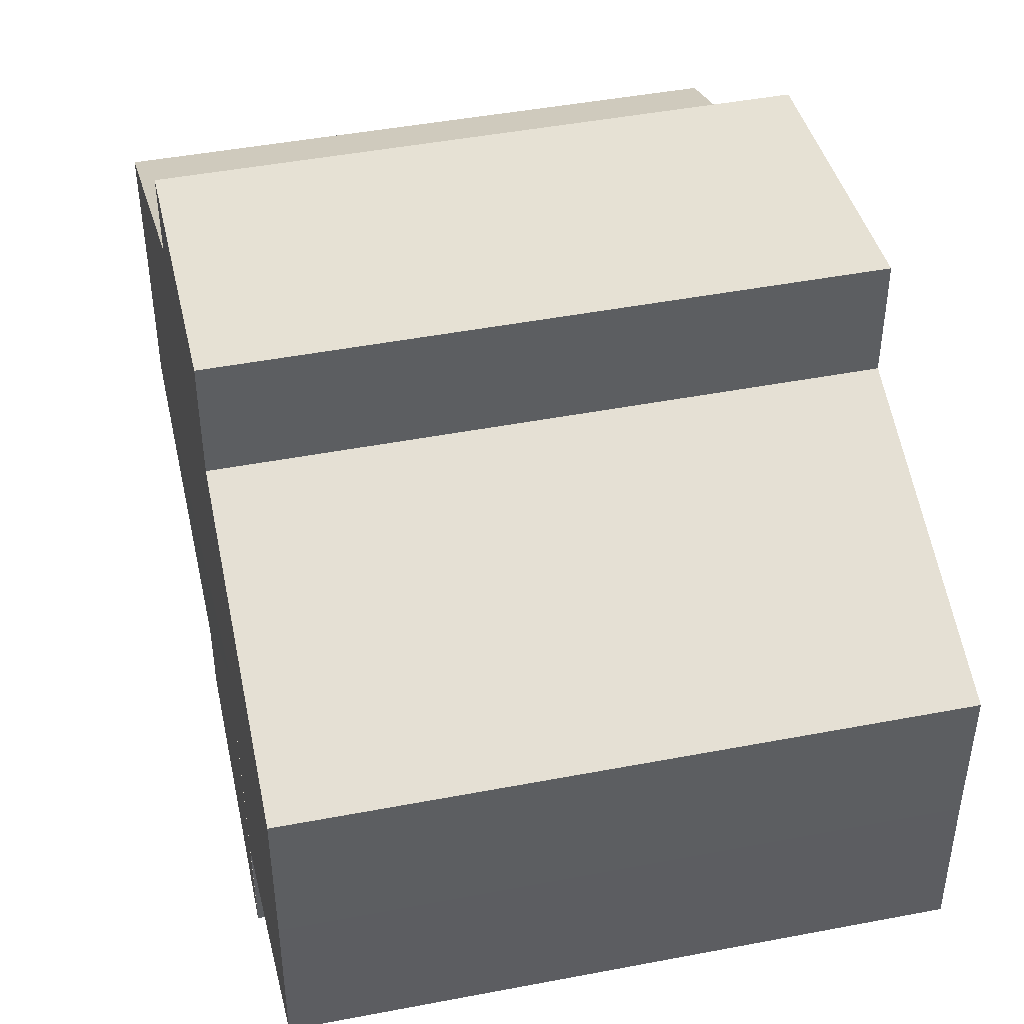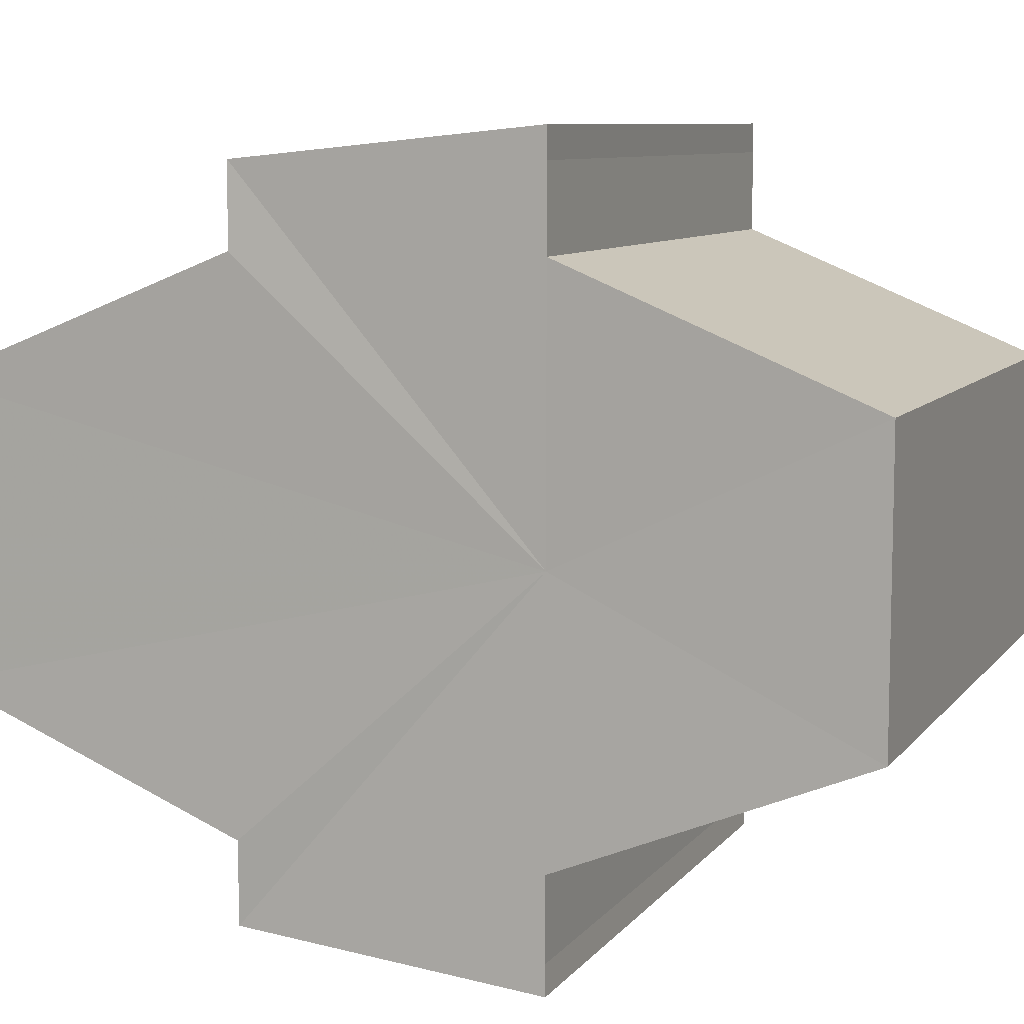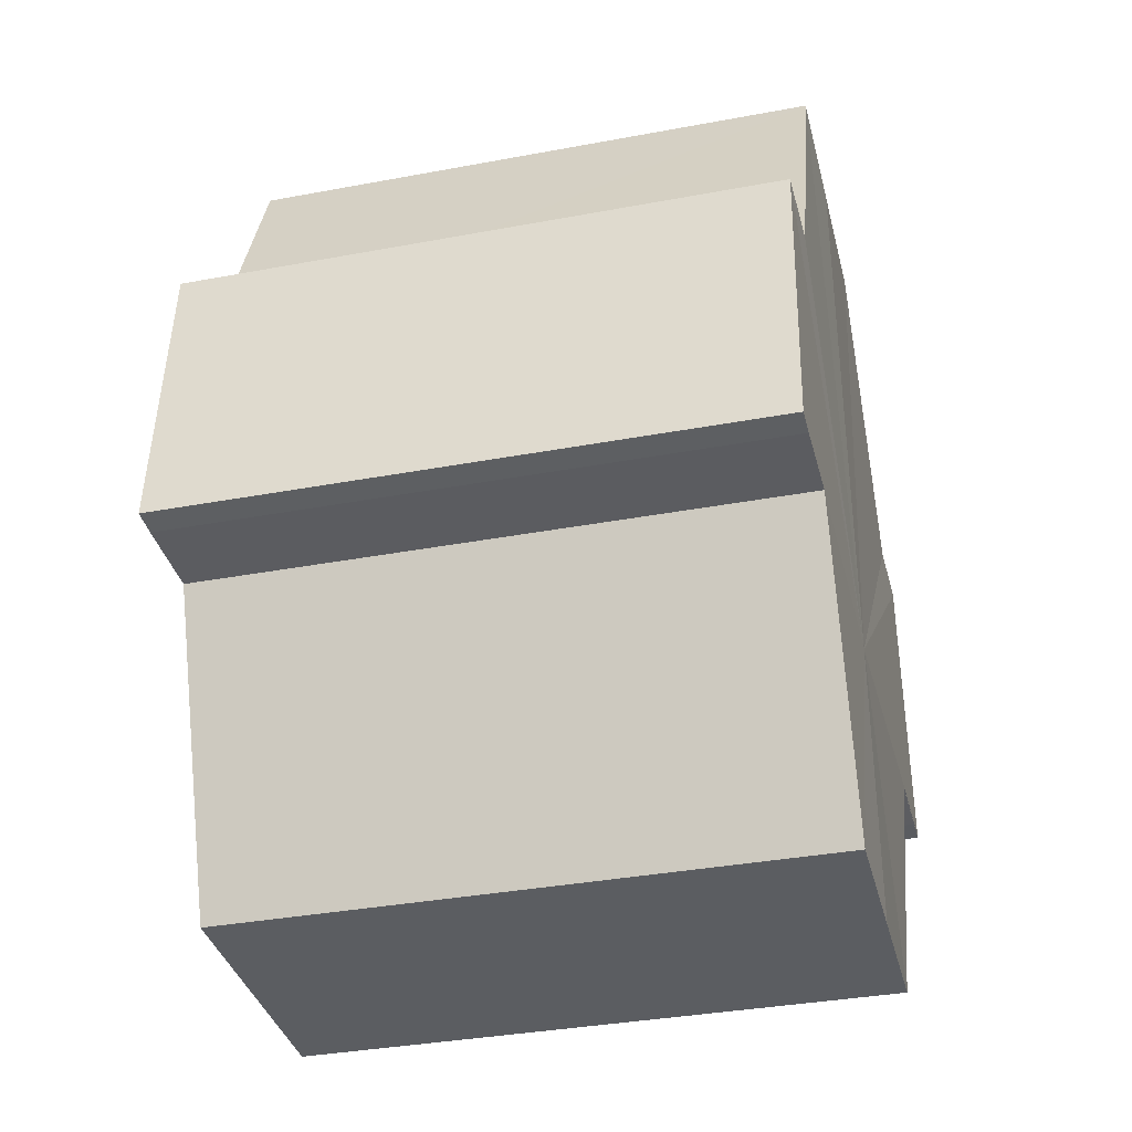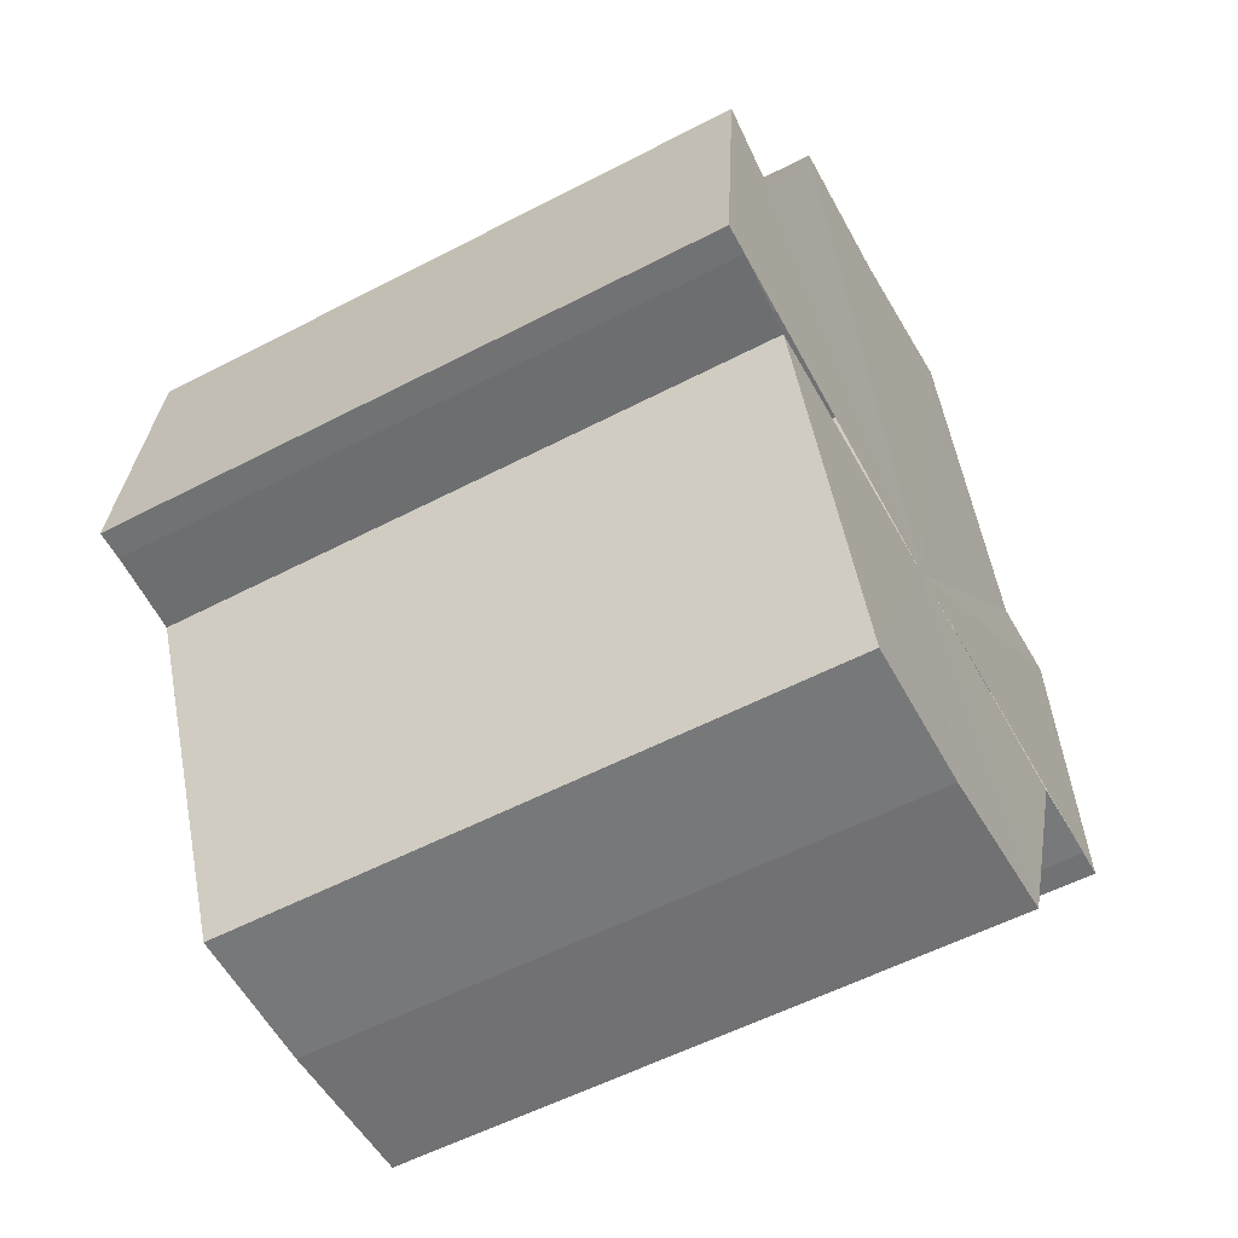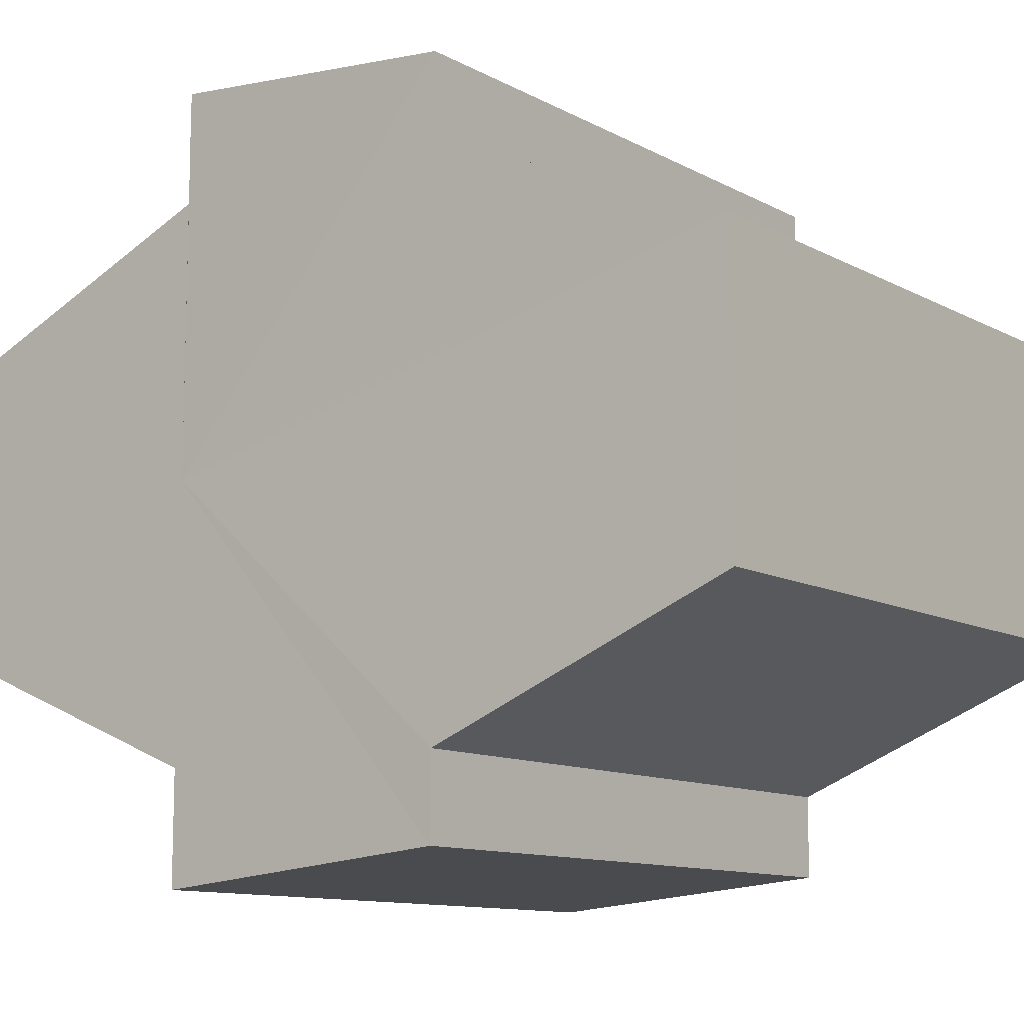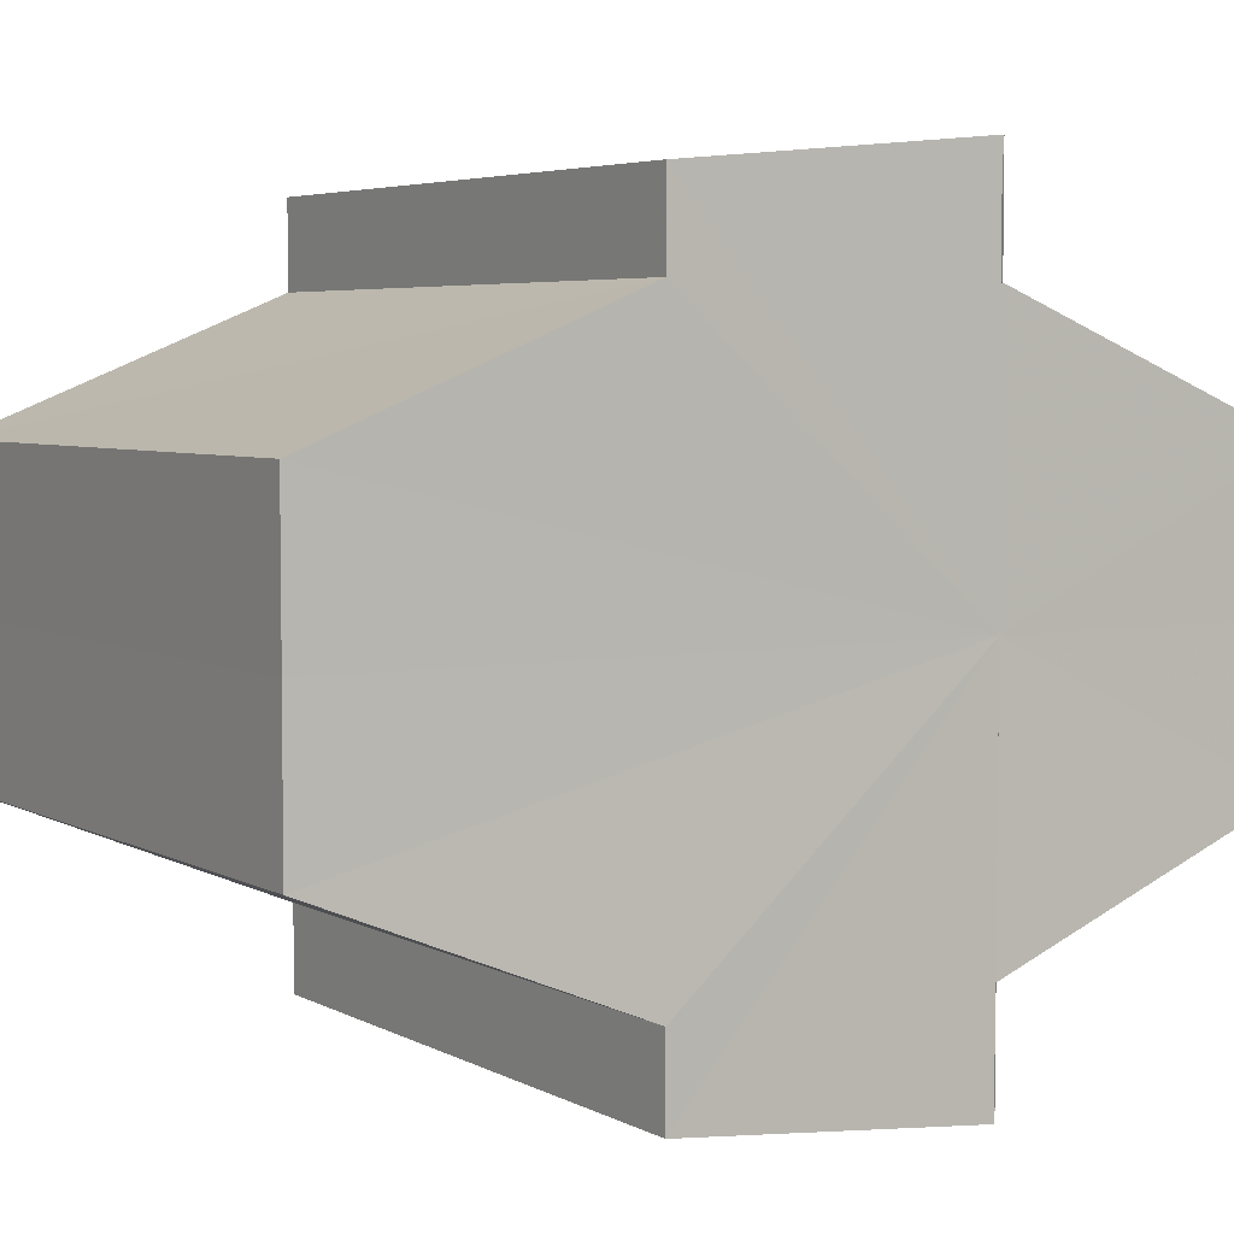
<metadata>
{"format":"obj","ext":"obj","renderer":"f3d","projection":"perspective","resolution":1024,"background":"white","views":[{"elev":45.2,"azim":-12.6,"up":"+Z"},{"elev":8.6,"azim":-68.3,"up":"+Z"},{"elev":-35.6,"azim":13.8,"up":"+Y"},{"elev":-56.5,"azim":-151.4,"up":"+Y"},{"elev":-11.1,"azim":127.6,"up":"+Z"},{"elev":4.7,"azim":-121.9,"up":"+Z"}]}
</metadata>
<code>
o 5811
v 2223 1876 7.405
v 2223 1876 7.4
v 2223 1876 7.405
v 2223 1876 7.396
v 2223 1876 7.4
v 2223 1876 7.393
v 2223 1876 7.396
v 2223 1876 7.409
v 2223 1876 7.409
v 2223 1876 7.413
v 2223 1876 7.413
v 2223 1876 7.416
v 2223 1876 7.416
v 2223 1876 7.413
v 2223 1876 7.413
v 2223 1876 7.409
v 2223 1876 7.409
v 2223 1876 7.405
v 2223 1876 7.405
v 2223 1876 7.4
v 2223 1876 7.4
v 2223 1876 7.396
v 2223 1876 7.396
v 2223 1876 7.393
v 2223 1876 7.393
v 2223 1876 7.405
v 2223 1876 7.396
v 2223 1876 7.392
v 2223 1876 7.393
v 2223 1876 7.392
v 2223 1876 7.393
v 2223 1876 7.392
v 2223 1876 7.4
v 2223 1876 7.405
v 2223 1876 7.409
v 2223 1876 7.413
v 2223 1876 7.416
v 2223 1876 7.417
v 2223 1876 7.416
v 2223 1876 7.417
v 2223 1876 7.416
v 2223 1876 7.417
v 2223 1876 7.416
v 2223 1876 7.417
v 2223 1876 7.4
v 2223 1876 7.396
v 2223 1876 7.405
v 2223 1876 7.409
v 2223 1876 7.413
v 2223 1876 7.416
v 2223 1876 7.417
v 2223 1876 7.413
v 2223 1876 7.413
v 2223 1876 7.409
v 2223 1876 7.413
v 2223 1876 7.405
v 2223 1876 7.409
v 2223 1876 7.4
v 2223 1876 7.405
v 2223 1876 7.396
v 2223 1876 7.4
v 2223 1876 7.392
v 2223 1876 7.393
v 2223 1876 7.392
v 2223 1876 7.392
v 2223 1876 7.393
v 2223 1876 7.396
v 2223 1876 7.396
v 2223 1876 7.396
v 2223 1876 7.4
v 2223 1876 7.405
v 2223 1876 7.4
v 2223 1876 7.409
v 2223 1876 7.405
v 2223 1876 7.413
v 2223 1876 7.409
v 2223 1876 7.405
v 2223 1876 7.405
v 2223 1876 7.4
v 2223 1876 7.409
v 2223 1876 7.396
v 2223 1876 7.413
v 2223 1876 7.393
v 2223 1876 7.392
v 2223 1876 7.416
v 2223 1876 7.396
v 2223 1876 7.4
v 2223 1876 7.405
v 2223 1876 7.409
v 2223 1876 7.413
f 1 2 3
f 2 4 5
f 4 6 7
f 8 1 9
f 10 8 11
f 12 10 13
f 13 14 15
f 15 16 17
f 17 18 19
f 19 20 21
f 21 22 23
f 23 24 25
f 26 24 27
f 26 28 24
f 29 28 30
f 31 32 29
f 26 27 33
f 26 33 34
f 26 34 35
f 26 35 36
f 26 36 37
f 38 37 39
f 40 41 38
f 26 37 42
f 43 42 44
f 26 45 46
f 26 47 45
f 26 48 47
f 26 49 48
f 50 51 43
f 52 50 43
f 53 50 52
f 54 53 55
f 56 57 54
f 58 59 56
f 60 61 58
f 62 63 64
f 65 63 66
f 63 67 66
f 66 67 68
f 69 70 68
f 70 71 72
f 71 73 74
f 73 75 76
f 77 78 79
f 77 80 78
f 77 79 81
f 77 82 80
f 77 81 83
f 77 83 84
f 77 85 82
f 77 44 85
f 77 86 87
f 77 87 88
f 77 88 89
f 77 89 90

</code>
